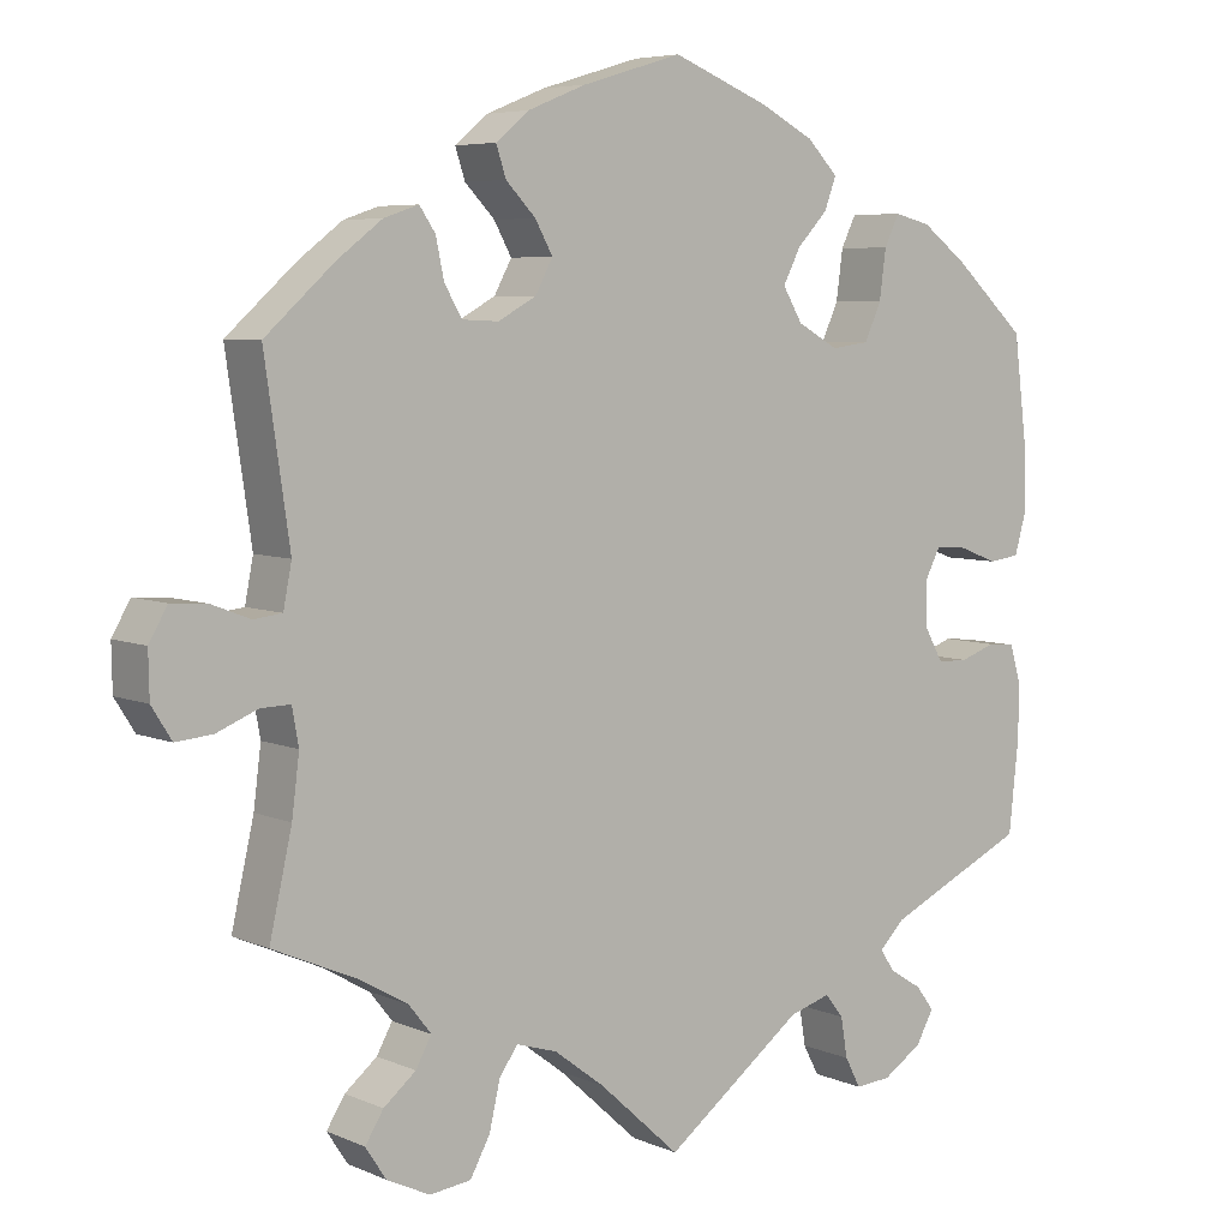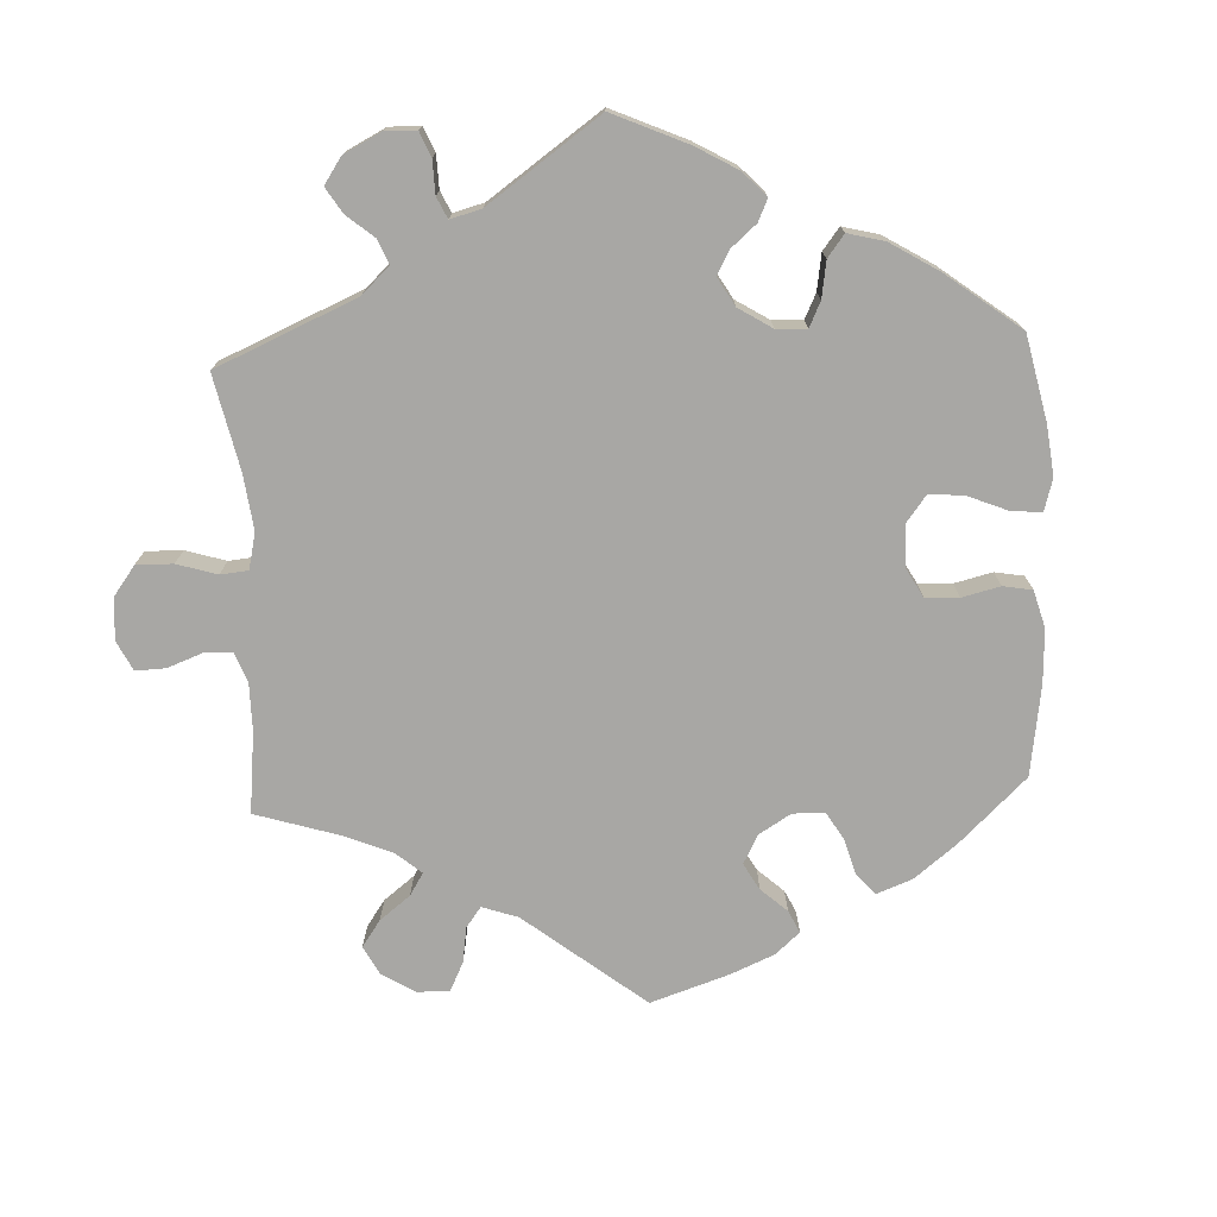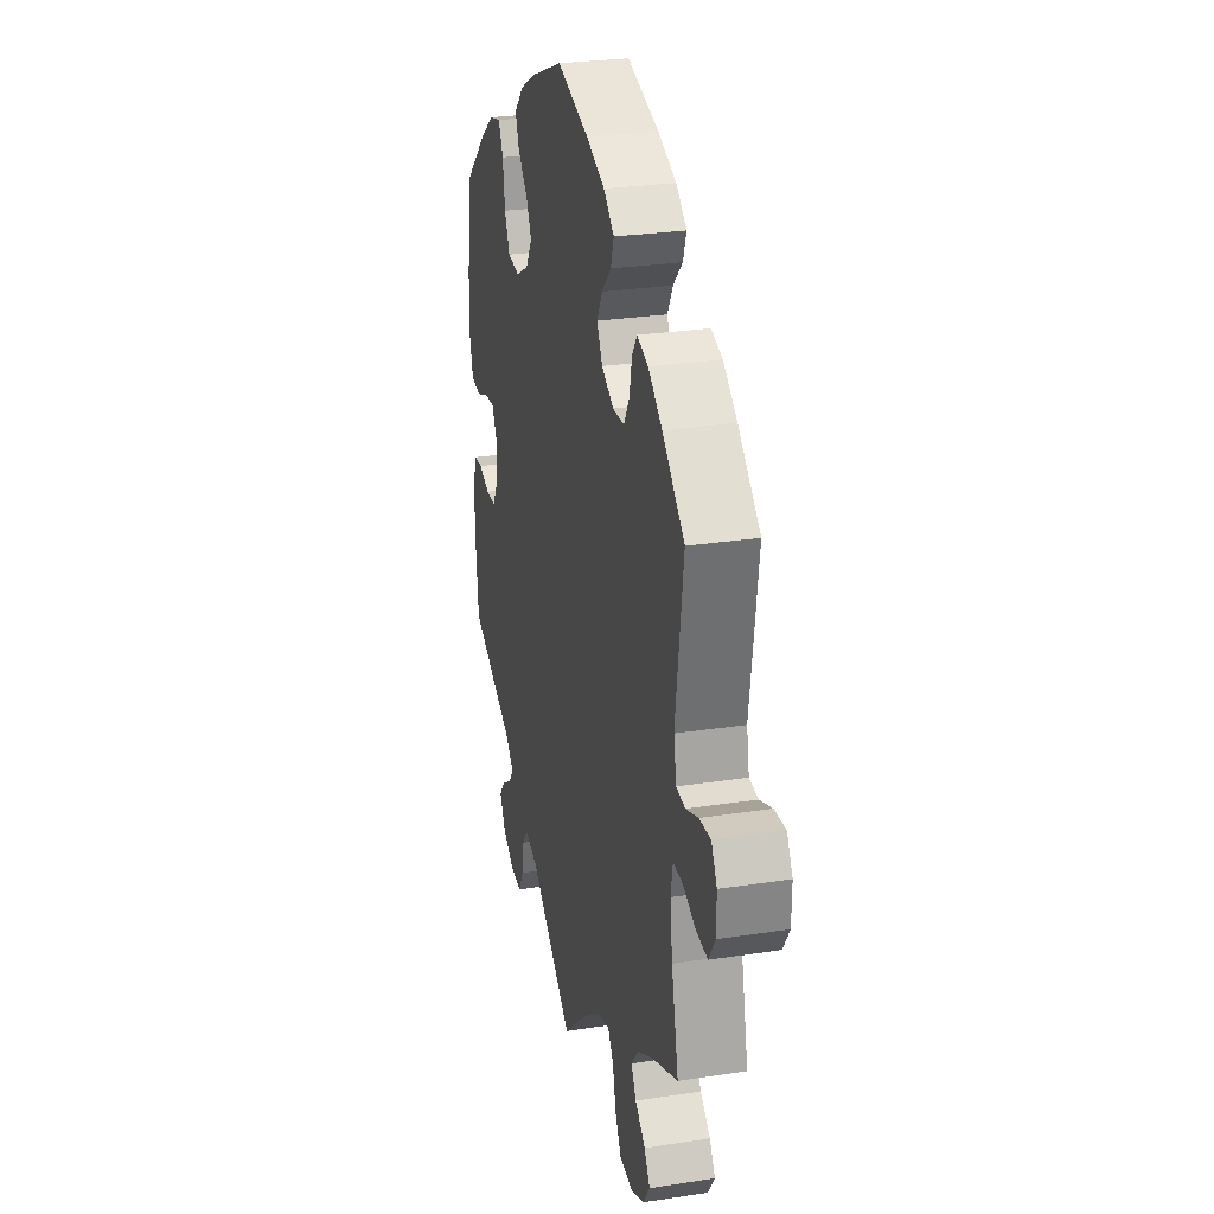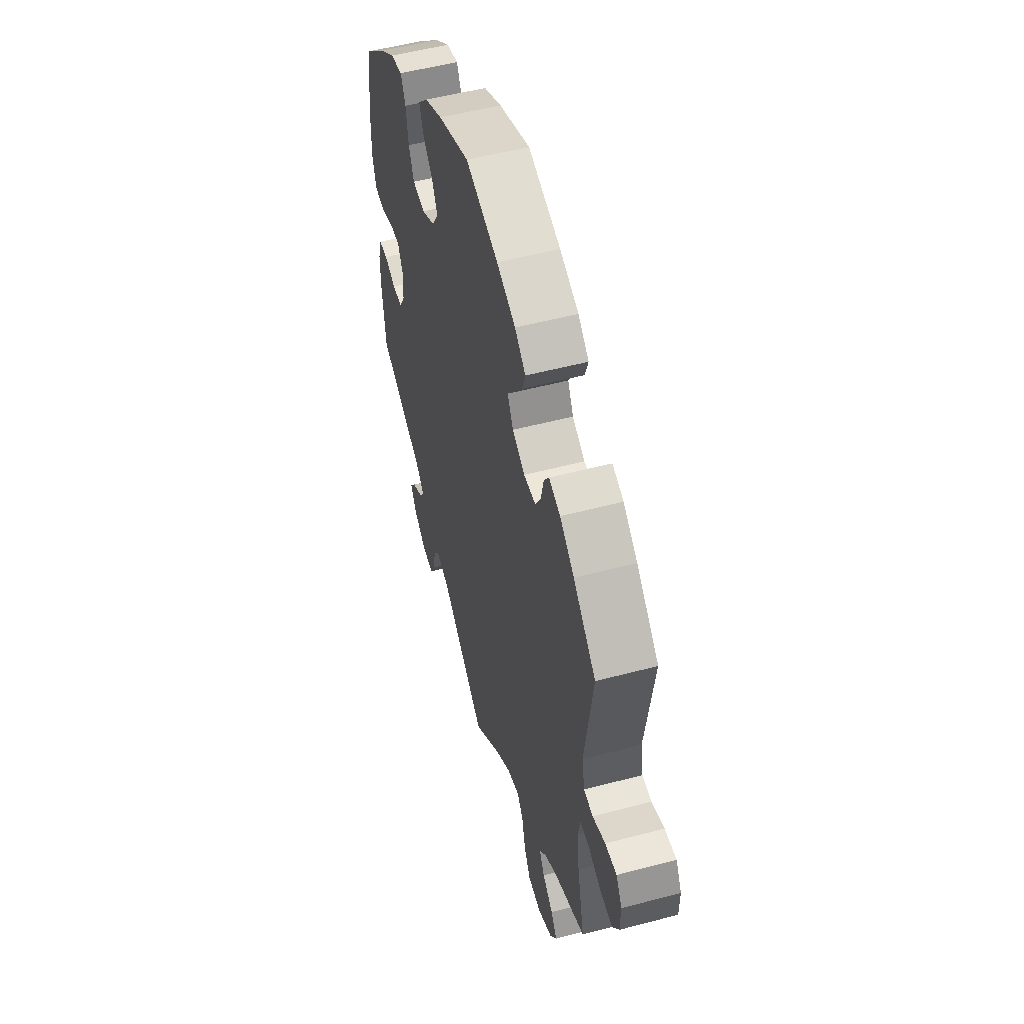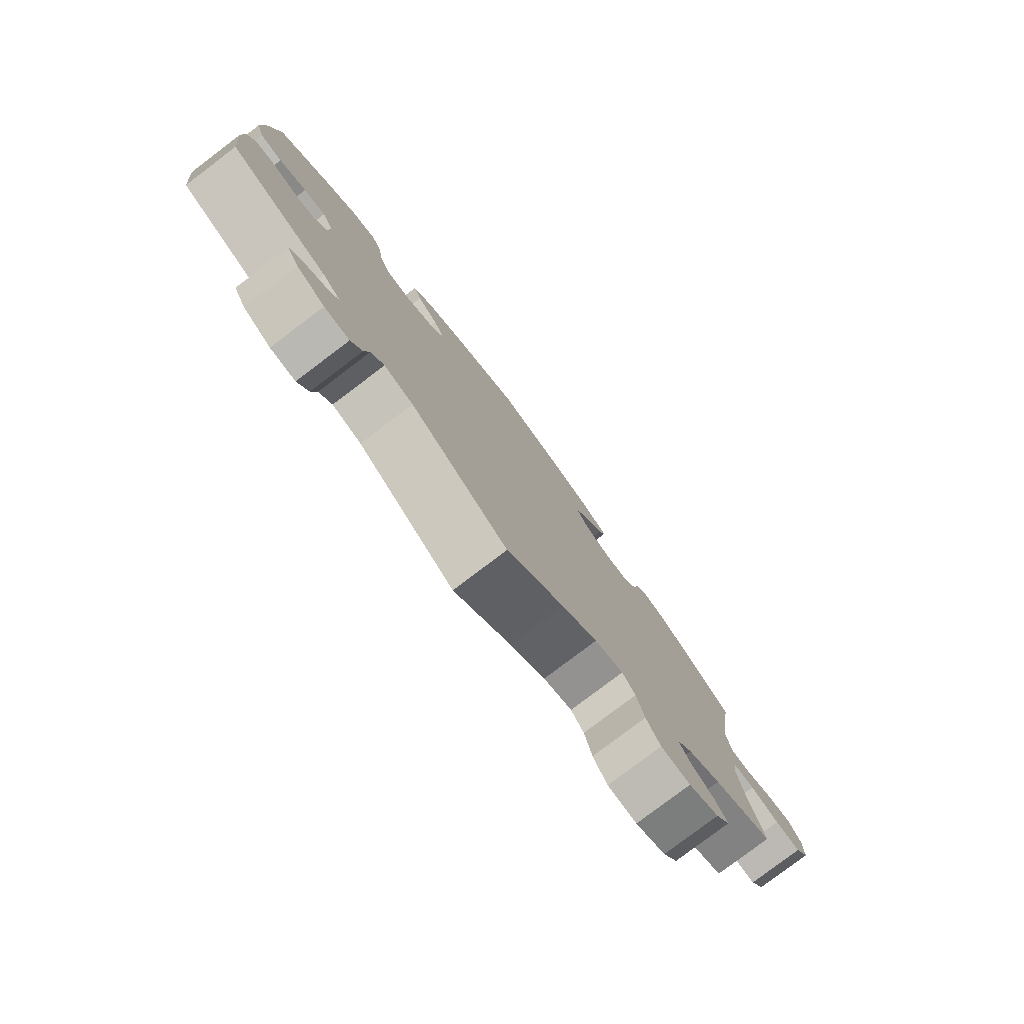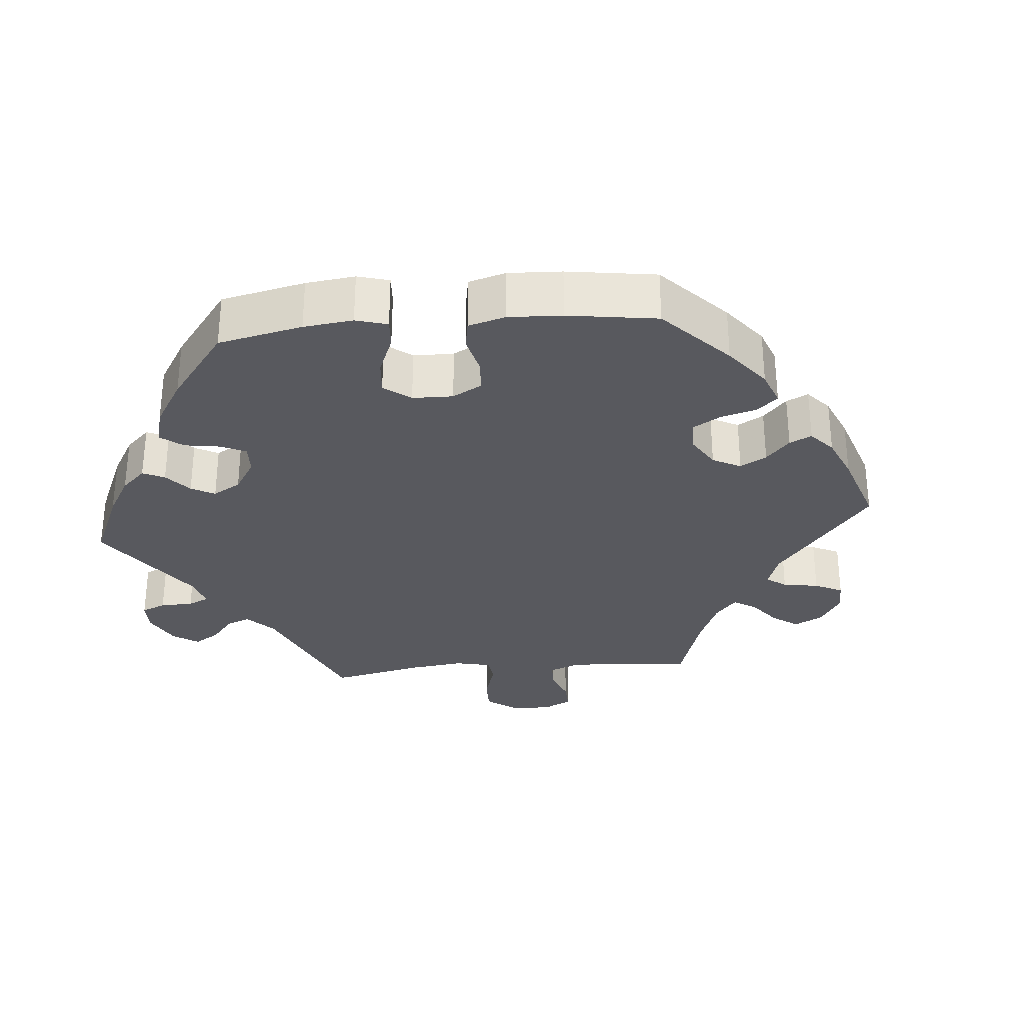
<metadata>
{"format":"obj","ext":"obj","renderer":"f3d","projection":"perspective","resolution":1024,"background":"white","views":[{"elev":6.0,"azim":141.9,"up":"+Z"},{"elev":-74.6,"azim":-117.2,"up":"+Y"},{"elev":27.4,"azim":76.7,"up":"+Z"},{"elev":53.3,"azim":74.2,"up":"+Z"},{"elev":-79.8,"azim":-52.9,"up":"+Z"},{"elev":-30.4,"azim":-24.7,"up":"+Y"}]}
</metadata>
<code>
v -0.512 0.07 -0.178
v -0.512 0.07 -0.112
v -0.499 0.07 -0.068
v -0.466 0.07 -0.065
v -0.423 0.07 -0.08
v -0.386 0.07 -0.079
v -0.364 0.07 -0.04
v -0.362 0.07 0.014
v -0.381 0.07 0.051
v -0.419 0.07 0.048
v -0.466 0.07 0.03
v -0.504 0.07 0.035
v -0.518 0.07 0.085
v -0.516 0.07 0.162
v -0.5 0.07 0.289
v -0.412 0.07 0.369
v -0.357 0.07 0.41
v -0.313 0.07 0.421
v -0.295 0.07 0.384
v -0.287 0.07 0.325
v -0.267 0.07 0.281
v -0.221 0.07 0.275
v -0.172 0.07 0.302
v -0.148 0.07 0.342
v -0.169 0.07 0.383
v -0.206 0.07 0.422
v -0.22 0.07 0.46
v -0.183 0.07 0.498
v -0.117 0.07 0.532
v -0.001 0.07 0.578
v 0.12 0.07 0.542
v 0.19 0.07 0.514
v 0.23 0.07 0.481
v 0.218 0.07 0.445
v 0.182 0.07 0.408
v 0.161 0.07 0.37
v 0.182 0.07 0.331
v 0.228 0.07 0.306
v 0.272 0.07 0.308
v 0.293 0.07 0.344
v 0.303 0.07 0.391
v 0.322 0.07 0.419
v 0.364 0.07 0.405
v 0.417 0.07 0.365
v 0.501 0.07 0.29
v 0.471 0.07 0.083
v 0.481 0.07 0.032
v 0.515 0.07 0.028
v 0.562 0.07 0.046
v 0.605 0.07 0.049
v 0.627 0.07 0.011
v 0.626 0.07 -0.043
v 0.602 0.07 -0.081
v 0.558 0.07 -0.077
v 0.509 0.07 -0.057
v 0.473 0.07 -0.056
v 0.465 0.07 -0.1
v 0.474 0.07 -0.17
v 0.501 0.07 -0.289
v 0.398 0.07 -0.334
v 0.341 0.07 -0.367
v 0.314 0.07 -0.401
v 0.333 0.07 -0.435
v 0.372 0.07 -0.467
v 0.394 0.07 -0.502
v 0.369 0.07 -0.54
v 0.317 0.07 -0.565
v 0.267 0.07 -0.559
v 0.243 0.07 -0.515
v 0.23 0.07 -0.459
v 0.208 0.07 -0.428
v 0.159 0.07 -0.443
v 0.098 0.07 -0.489
v 0 0.07 -0.578
v -0.167 0.07 -0.453
v -0.217 0.07 -0.438
v -0.239 0.07 -0.466
v -0.247 0.07 -0.514
v -0.266 0.07 -0.55
v -0.309 0.07 -0.547
v -0.357 0.07 -0.516
v -0.378 0.07 -0.478
v -0.356 0.07 -0.449
v -0.317 0.07 -0.425
v -0.299 0.07 -0.399
v -0.33 0.07 -0.368
v -0.5 0.07 -0.289
v -0.512 0 -0.178
v -0.512 0 -0.112
v -0.499 0 -0.068
v -0.466 0 -0.065
v -0.423 0 -0.08
v -0.386 0 -0.079
v -0.364 0 -0.04
v -0.362 0 0.014
v -0.381 0 0.051
v -0.419 0 0.048
v -0.466 0 0.03
v -0.504 0 0.035
v -0.518 0 0.085
v -0.516 0 0.162
v -0.5 0 0.289
v -0.412 0 0.369
v -0.357 0 0.41
v -0.313 0 0.421
v -0.295 0 0.384
v -0.287 0 0.325
v -0.267 0 0.281
v -0.221 0 0.275
v -0.172 0 0.302
v -0.148 0 0.342
v -0.169 0 0.383
v -0.206 0 0.422
v -0.22 0 0.46
v -0.183 0 0.498
v -0.117 0 0.532
v -0.001 0 0.578
v 0.12 0 0.542
v 0.19 0 0.514
v 0.23 0 0.481
v 0.218 0 0.445
v 0.182 0 0.408
v 0.161 0 0.37
v 0.182 0 0.331
v 0.228 0 0.306
v 0.272 0 0.308
v 0.293 0 0.344
v 0.303 0 0.391
v 0.322 0 0.419
v 0.364 0 0.405
v 0.417 0 0.365
v 0.501 0 0.29
v 0.471 0 0.083
v 0.481 0 0.032
v 0.515 0 0.028
v 0.562 0 0.046
v 0.605 0 0.049
v 0.627 0 0.011
v 0.626 0 -0.043
v 0.602 0 -0.081
v 0.558 0 -0.077
v 0.509 0 -0.057
v 0.473 0 -0.056
v 0.465 0 -0.1
v 0.474 0 -0.17
v 0.501 0 -0.289
v 0.398 0 -0.334
v 0.341 0 -0.367
v 0.314 0 -0.401
v 0.333 0 -0.435
v 0.372 0 -0.467
v 0.394 0 -0.502
v 0.369 0 -0.54
v 0.317 0 -0.565
v 0.267 0 -0.559
v 0.243 0 -0.515
v 0.23 0 -0.459
v 0.208 0 -0.428
v 0.159 0 -0.443
v 0.098 0 -0.489
v 0 0 -0.578
v -0.167 0 -0.453
v -0.217 0 -0.438
v -0.239 0 -0.466
v -0.247 0 -0.514
v -0.266 0 -0.55
v -0.309 0 -0.547
v -0.357 0 -0.516
v -0.378 0 -0.478
v -0.356 0 -0.449
v -0.317 0 -0.425
v -0.299 0 -0.399
v -0.33 0 -0.368
v -0.5 0 -0.289
f 86 87 1 2
f 85 86 2 3
f 81 82 83 84
f 81 84 85
f 80 81 85
f 77 78 79 80
f 76 77 80 85
f 75 76 85 3
f 73 74 75 3
f 67 68 69 70
f 67 70 71
f 66 67 71
f 63 64 65 66
f 62 63 66 71
f 61 62 71
f 60 61 71 72
f 58 59 60
f 57 58 60 72
f 52 53 54 55
f 52 55 56
f 51 52 56
f 48 49 50 51
f 47 48 51 56
f 46 47 56 57
f 44 45 46
f 40 41 42 43
f 39 40 43 44
f 32 33 34 35
f 32 35 36
f 31 32 36
f 30 31 36
f 29 30 36 37
f 25 26 27 28
f 24 25 28 29
f 17 18 19 20
f 17 20 21
f 16 17 21
f 15 16 21
f 14 15 21 22
f 10 11 12 13
f 9 10 13 14
f 73 3 4 5
f 73 5 6
f 72 73 6 7
f 57 72 7 8
f 39 44 46 57
f 38 39 57 8
f 37 38 8 9
f 24 29 37
f 23 24 37
f 22 23 37 9
f 9 14 22
f 89 88 174 173
f 90 89 173 172
f 171 170 169 168
f 172 171 168
f 172 168 167
f 167 166 165 164
f 172 167 164 163
f 90 172 163 162
f 90 162 161 160
f 157 156 155 154
f 158 157 154
f 158 154 153
f 153 152 151 150
f 158 153 150 149
f 158 149 148
f 159 158 148 147
f 147 146 145
f 159 147 145 144
f 142 141 140 139
f 143 142 139
f 143 139 138
f 138 137 136 135
f 143 138 135 134
f 144 143 134 133
f 133 132 131
f 130 129 128 127
f 131 130 127 126
f 122 121 120 119
f 123 122 119
f 123 119 118
f 123 118 117
f 124 123 117 116
f 115 114 113 112
f 116 115 112 111
f 107 106 105 104
f 108 107 104
f 108 104 103
f 108 103 102
f 109 108 102 101
f 100 99 98 97
f 101 100 97 96
f 92 91 90 160
f 93 92 160
f 94 93 160 159
f 95 94 159 144
f 144 133 131 126
f 95 144 126 125
f 96 95 125 124
f 124 116 111
f 124 111 110
f 96 124 110 109
f 109 101 96
f 1 88 89 2
f 2 89 90 3
f 3 90 91 4
f 4 91 92 5
f 5 92 93 6
f 6 93 94 7
f 7 94 95 8
f 8 95 96 9
f 9 96 97 10
f 10 97 98 11
f 11 98 99 12
f 12 99 100 13
f 13 100 101 14
f 14 101 102 15
f 15 102 103 16
f 16 103 104 17
f 17 104 105 18
f 18 105 106 19
f 19 106 107 20
f 20 107 108 21
f 21 108 109 22
f 22 109 110 23
f 23 110 111 24
f 24 111 112 25
f 25 112 113 26
f 26 113 114 27
f 27 114 115 28
f 28 115 116 29
f 29 116 117 30
f 30 117 118 31
f 31 118 119 32
f 32 119 120 33
f 33 120 121 34
f 34 121 122 35
f 35 122 123 36
f 36 123 124 37
f 37 124 125 38
f 38 125 126 39
f 39 126 127 40
f 40 127 128 41
f 41 128 129 42
f 42 129 130 43
f 43 130 131 44
f 44 131 132 45
f 45 132 133 46
f 46 133 134 47
f 47 134 135 48
f 48 135 136 49
f 49 136 137 50
f 50 137 138 51
f 51 138 139 52
f 52 139 140 53
f 53 140 141 54
f 54 141 142 55
f 55 142 143 56
f 56 143 144 57
f 57 144 145 58
f 58 145 146 59
f 59 146 147 60
f 60 147 148 61
f 61 148 149 62
f 62 149 150 63
f 63 150 151 64
f 64 151 152 65
f 65 152 153 66
f 66 153 154 67
f 67 154 155 68
f 68 155 156 69
f 69 156 157 70
f 70 157 158 71
f 71 158 159 72
f 72 159 160 73
f 73 160 161 74
f 74 161 162 75
f 75 162 163 76
f 76 163 164 77
f 77 164 165 78
f 78 165 166 79
f 79 166 167 80
f 80 167 168 81
f 81 168 169 82
f 82 169 170 83
f 83 170 171 84
f 84 171 172 85
f 85 172 173 86
f 86 173 174 87
f 87 174 88 1

</code>
